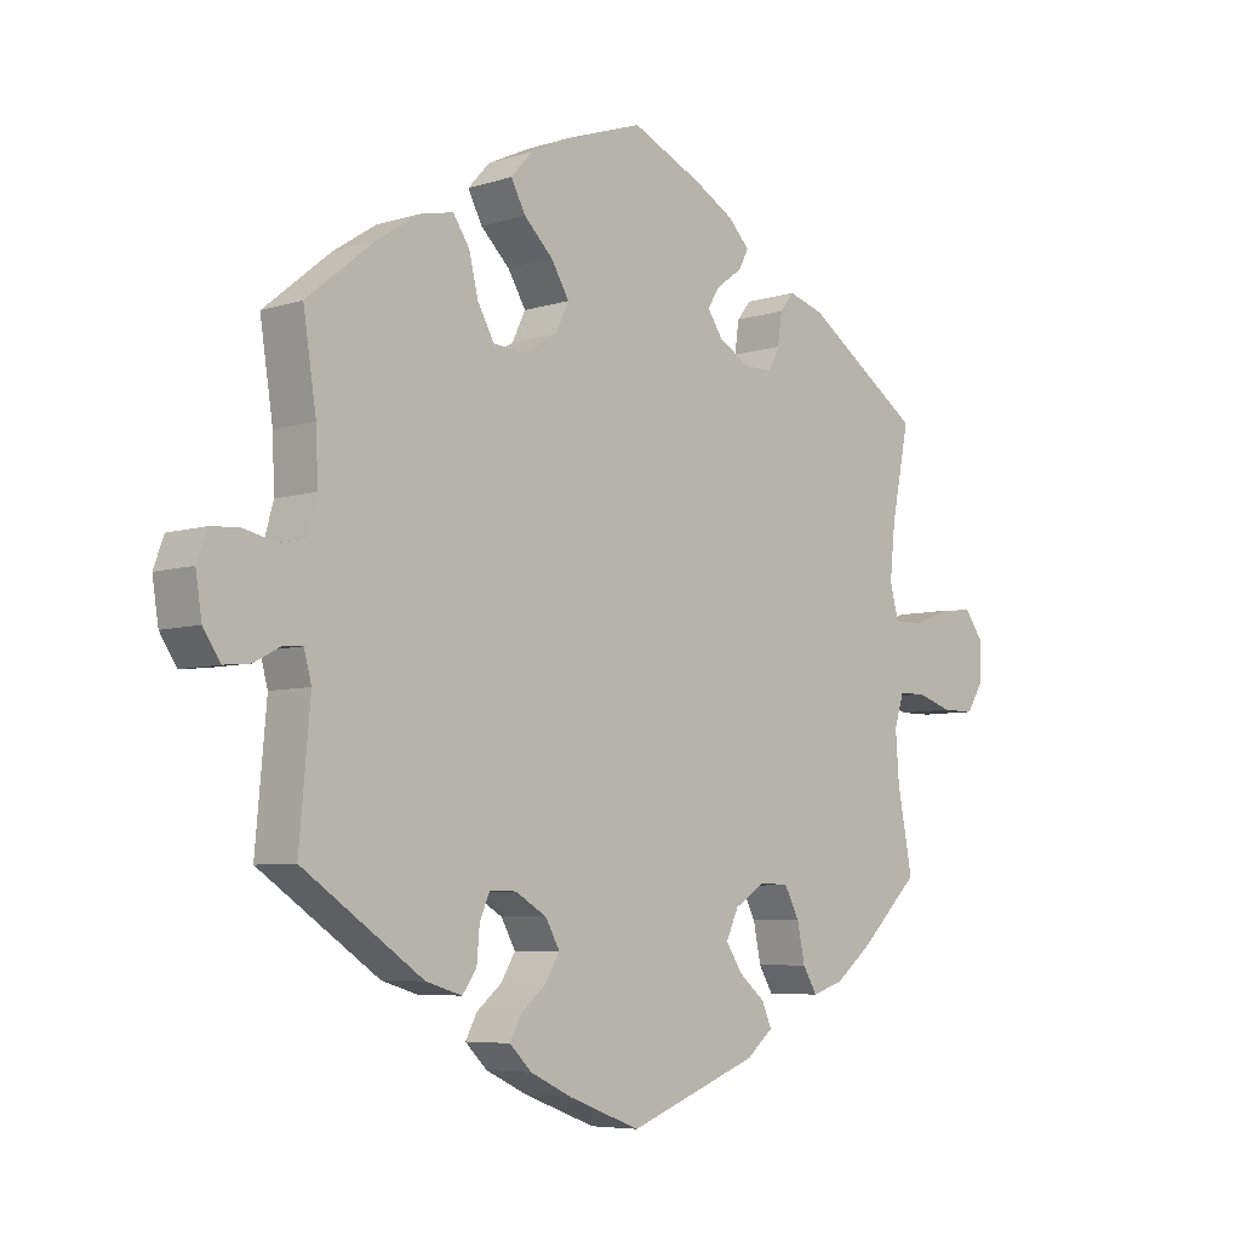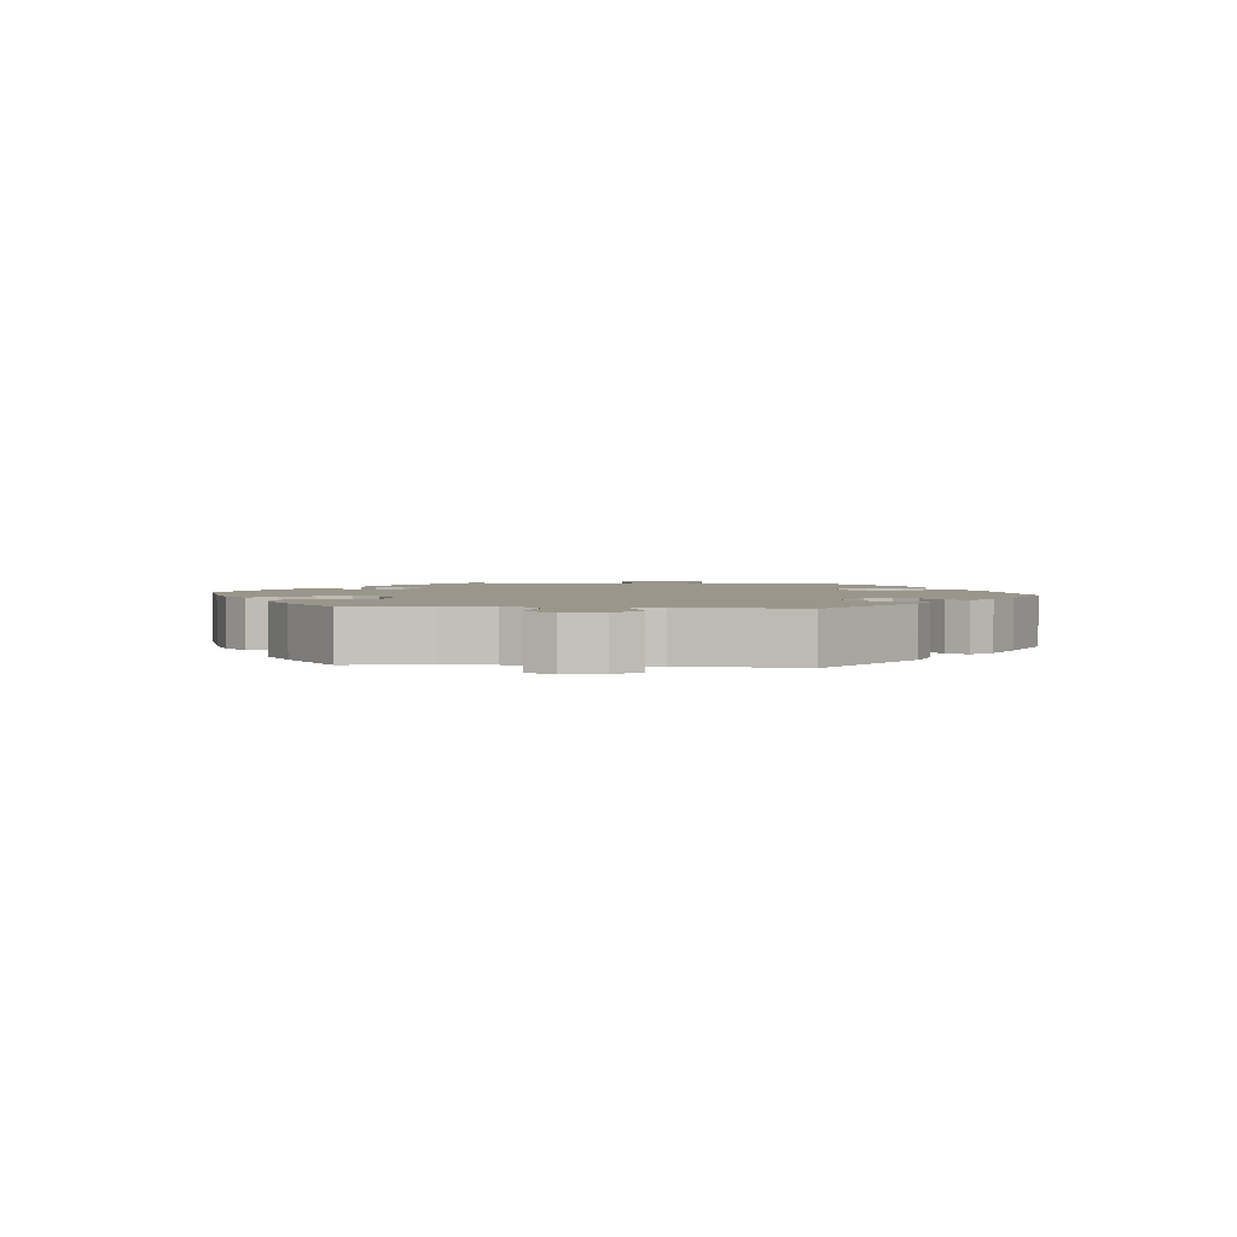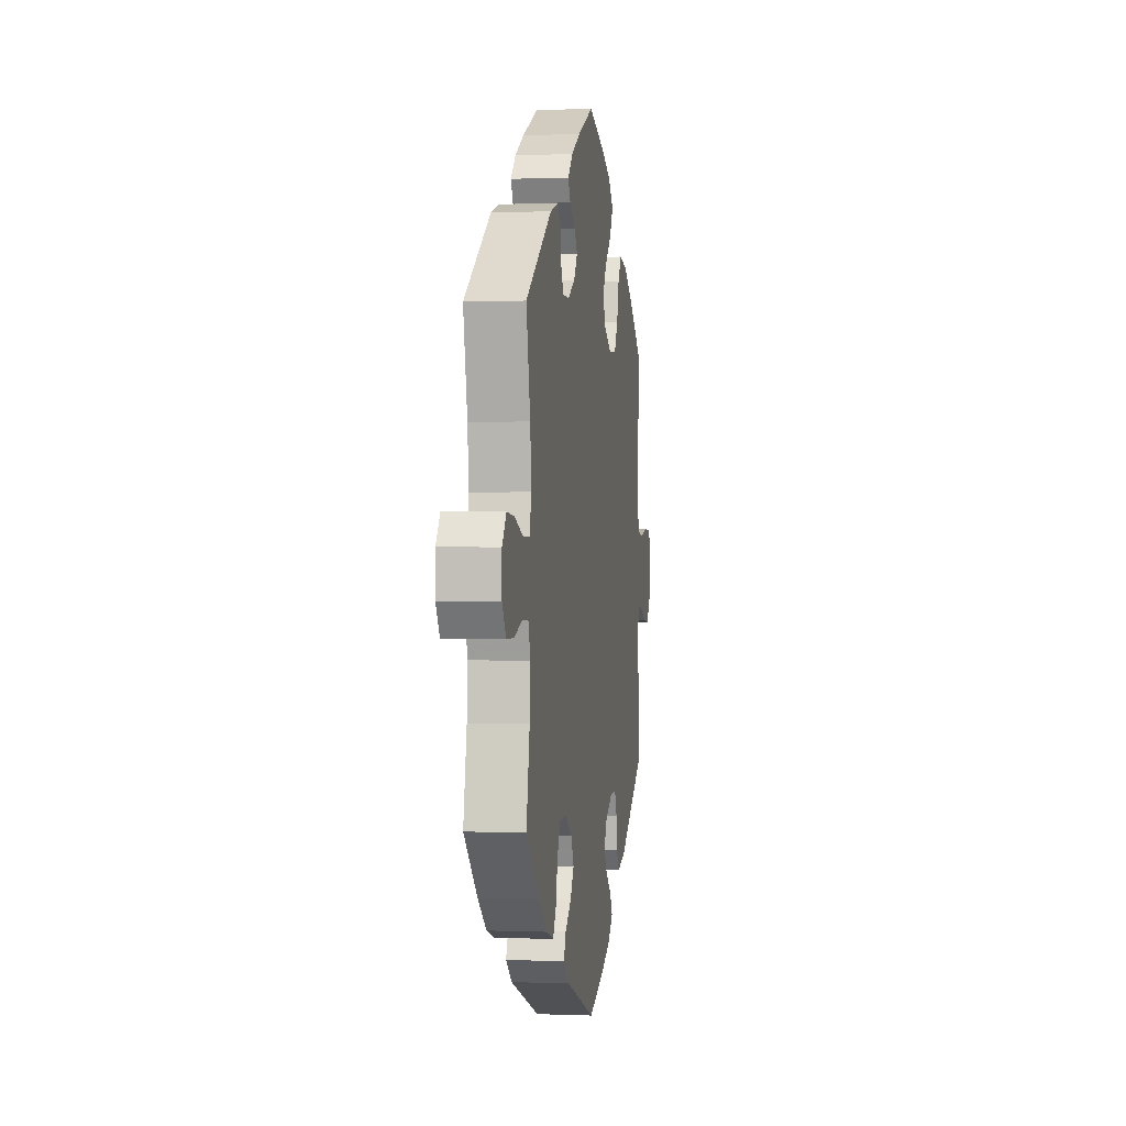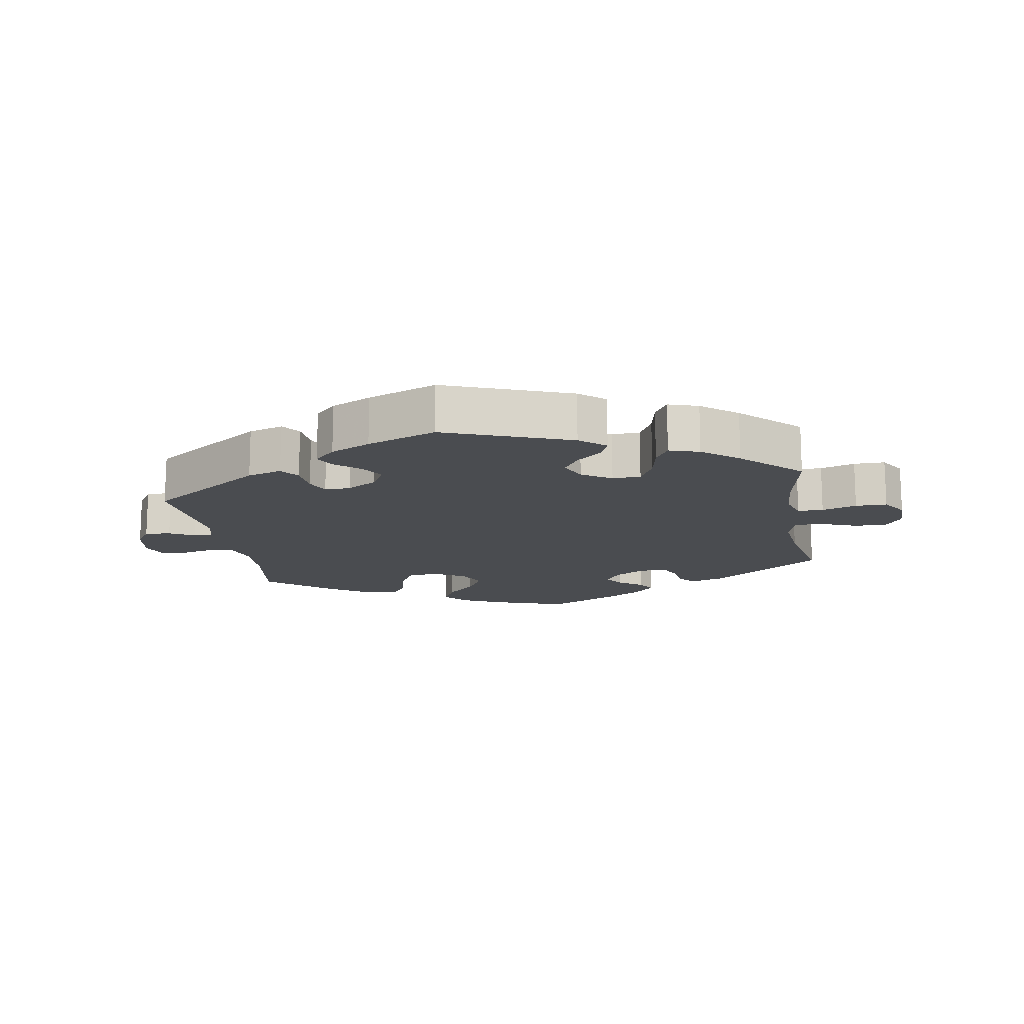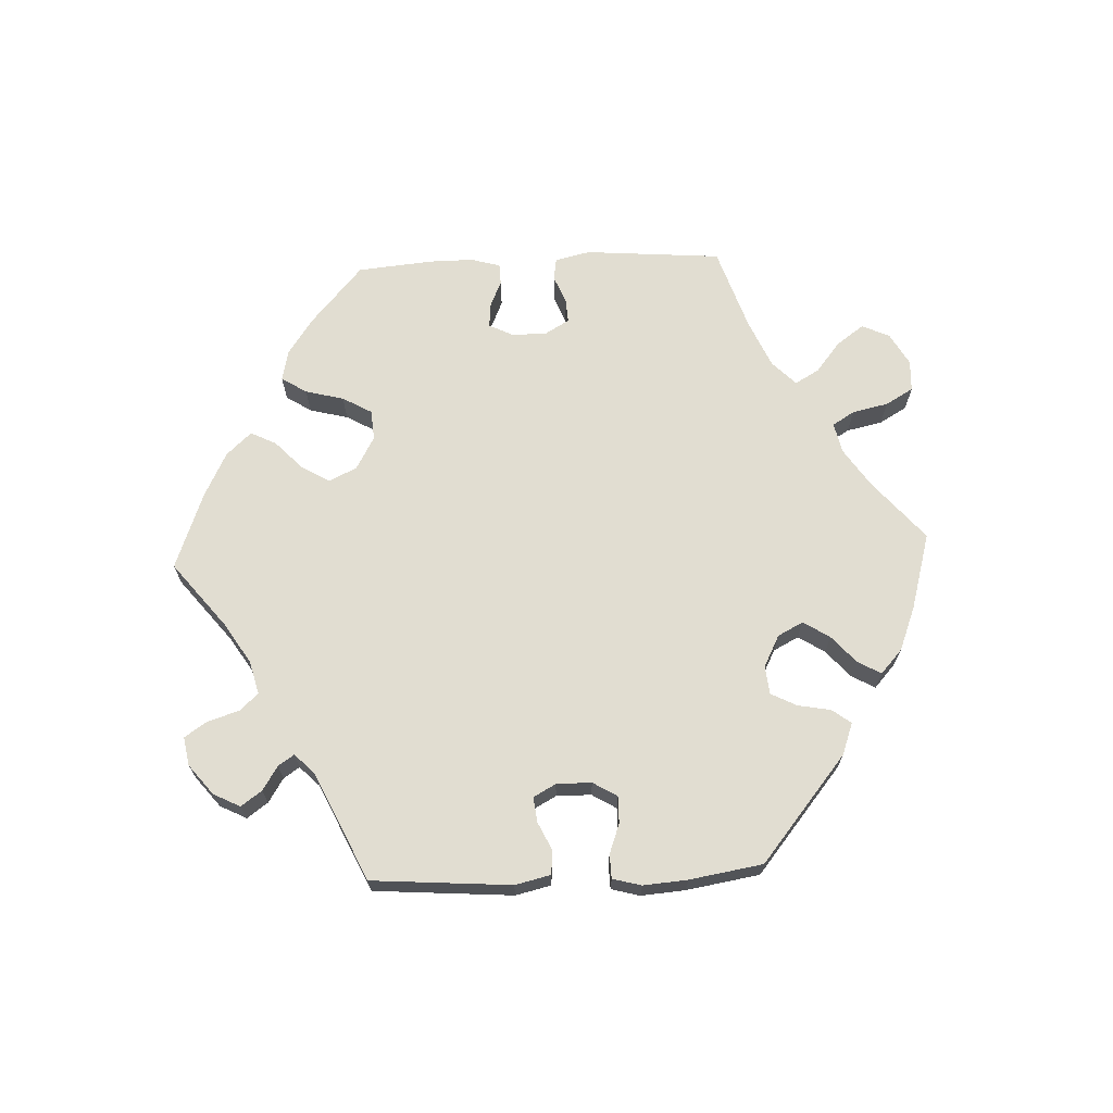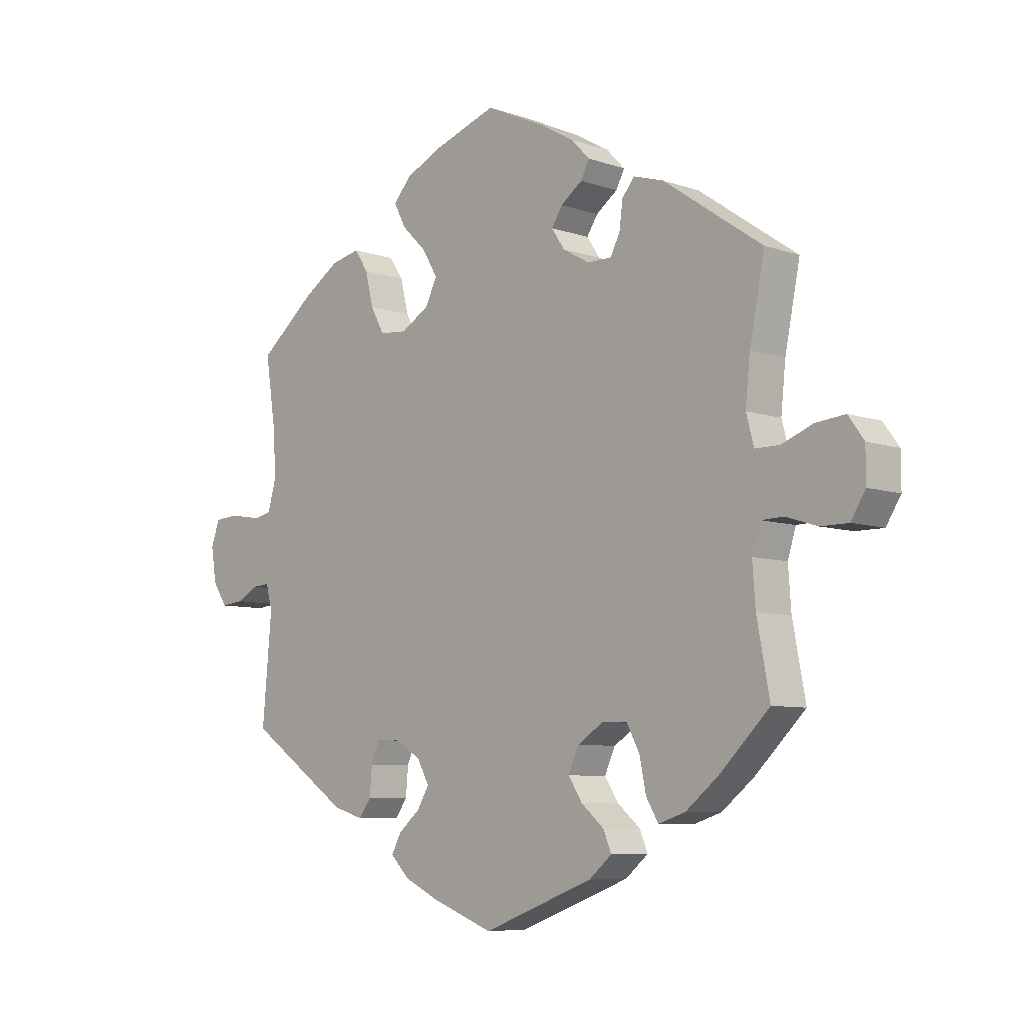
<metadata>
{"format":"obj","ext":"obj","renderer":"f3d","projection":"perspective","resolution":1024,"background":"white","views":[{"elev":-6.1,"azim":133.7,"up":"+Z"},{"elev":2.5,"azim":96.0,"up":"+Y"},{"elev":0.5,"azim":-81.3,"up":"+Z"},{"elev":-14.9,"azim":-170.2,"up":"+Y"},{"elev":68.9,"azim":147.5,"up":"+Y"},{"elev":-7.4,"azim":-134.2,"up":"+Z"}]}
</metadata>
<code>
v 0.324 0.07 -0.409
v 0.271 0.07 -0.425
v 0.25 0.07 -0.396
v 0.246 0.07 -0.348
v 0.231 0.07 -0.313
v 0.192 0.07 -0.314
v 0.146 0.07 -0.341
v 0.125 0.07 -0.379
v 0.146 0.07 -0.414
v 0.183 0.07 -0.445
v 0.2 0.07 -0.477
v 0.168 0.07 -0.509
v 0.107 0.07 -0.538
v 0.001 0.07 -0.578
v -0.191 0.07 -0.505
v -0.23 0.07 -0.472
v -0.216 0.07 -0.439
v -0.177 0.07 -0.406
v -0.153 0.07 -0.369
v -0.171 0.07 -0.329
v -0.216 0.07 -0.3
v -0.259 0.07 -0.302
v -0.281 0.07 -0.344
v -0.292 0.07 -0.398
v -0.313 0.07 -0.433
v -0.359 0.07 -0.418
v -0.414 0.07 -0.374
v -0.501 0.07 -0.289
v -0.479 0.07 -0.172
v -0.474 0.07 -0.103
v -0.488 0.07 -0.058
v -0.527 0.07 -0.057
v -0.58 0.07 -0.074
v -0.628 0.07 -0.074
v -0.653 0.07 -0.034
v -0.653 0.07 0.022
v -0.626 0.07 0.059
v -0.576 0.07 0.054
v -0.522 0.07 0.033
v -0.48 0.07 0.033
v -0.467 0.07 0.082
v -0.475 0.07 0.159
v -0.501 0.07 0.289
v -0.33 0.07 0.407
v -0.278 0.07 0.423
v -0.257 0.07 0.397
v -0.251 0.07 0.352
v -0.235 0.07 0.32
v -0.193 0.07 0.32
v -0.147 0.07 0.346
v -0.124 0.07 0.38
v -0.143 0.07 0.409
v -0.18 0.07 0.436
v -0.195 0.07 0.464
v -0.163 0.07 0.497
v -0.105 0.07 0.53
v -0.001 0.07 0.578
v 0.109 0.07 0.541
v 0.171 0.07 0.512
v 0.203 0.07 0.477
v 0.182 0.07 0.437
v 0.139 0.07 0.395
v 0.113 0.07 0.351
v 0.133 0.07 0.31
v 0.182 0.07 0.281
v 0.229 0.07 0.285
v 0.253 0.07 0.328
v 0.267 0.07 0.385
v 0.291 0.07 0.421
v 0.341 0.07 0.41
v 0.404 0.07 0.369
v 0.501 0.07 0.29
v 0.482 0.07 0.166
v 0.479 0.07 0.093
v 0.493 0.07 0.043
v 0.53 0.07 0.035
v 0.58 0.07 0.046
v 0.62 0.07 0.043
v 0.635 0.07 0.002
v 0.626 0.07 -0.056
v 0.601 0.07 -0.094
v 0.562 0.07 -0.09
v 0.524 0.07 -0.07
v 0.495 0.07 -0.068
v 0.484 0.07 -0.109
v 0.5 0.07 -0.289
v 0.324 0 -0.409
v 0.271 0 -0.425
v 0.25 0 -0.396
v 0.246 0 -0.348
v 0.231 0 -0.313
v 0.192 0 -0.314
v 0.146 0 -0.341
v 0.125 0 -0.379
v 0.146 0 -0.414
v 0.183 0 -0.445
v 0.2 0 -0.477
v 0.168 0 -0.509
v 0.107 0 -0.538
v 0.001 0 -0.578
v -0.191 0 -0.505
v -0.23 0 -0.472
v -0.216 0 -0.439
v -0.177 0 -0.406
v -0.153 0 -0.369
v -0.171 0 -0.329
v -0.216 0 -0.3
v -0.259 0 -0.302
v -0.281 0 -0.344
v -0.292 0 -0.398
v -0.313 0 -0.433
v -0.359 0 -0.418
v -0.414 0 -0.374
v -0.501 0 -0.289
v -0.479 0 -0.172
v -0.474 0 -0.103
v -0.488 0 -0.058
v -0.527 0 -0.057
v -0.58 0 -0.074
v -0.628 0 -0.074
v -0.653 0 -0.034
v -0.653 0 0.022
v -0.626 0 0.059
v -0.576 0 0.054
v -0.522 0 0.033
v -0.48 0 0.033
v -0.467 0 0.082
v -0.475 0 0.159
v -0.501 0 0.289
v -0.33 0 0.407
v -0.278 0 0.423
v -0.257 0 0.397
v -0.251 0 0.352
v -0.235 0 0.32
v -0.193 0 0.32
v -0.147 0 0.346
v -0.124 0 0.38
v -0.143 0 0.409
v -0.18 0 0.436
v -0.195 0 0.464
v -0.163 0 0.497
v -0.105 0 0.53
v -0.001 0 0.578
v 0.109 0 0.541
v 0.171 0 0.512
v 0.203 0 0.477
v 0.182 0 0.437
v 0.139 0 0.395
v 0.113 0 0.351
v 0.133 0 0.31
v 0.182 0 0.281
v 0.229 0 0.285
v 0.253 0 0.328
v 0.267 0 0.385
v 0.291 0 0.421
v 0.341 0 0.41
v 0.404 0 0.369
v 0.501 0 0.29
v 0.482 0 0.166
v 0.479 0 0.093
v 0.493 0 0.043
v 0.53 0 0.035
v 0.58 0 0.046
v 0.62 0 0.043
v 0.635 0 0.002
v 0.626 0 -0.056
v 0.601 0 -0.094
v 0.562 0 -0.09
v 0.524 0 -0.07
v 0.495 0 -0.068
v 0.484 0 -0.109
v 0.5 0 -0.289
f 85 86 1 2
f 84 85 2 3
f 80 81 82 83
f 80 83 84
f 79 80 84
f 76 77 78 79
f 75 76 79 84
f 74 75 84 3
f 70 71 72 73
f 67 68 69 70
f 66 67 70 73
f 65 66 73 74
f 59 60 61 62
f 59 62 63
f 58 59 63
f 57 58 63
f 56 57 63 64
f 52 53 54 55
f 51 52 55 56
f 44 45 46 47
f 42 43 44 47
f 41 42 47 48
f 40 41 48 49
f 36 37 38 39
f 36 39 40
f 35 36 40
f 32 33 34 35
f 31 32 35 40
f 30 31 40 49
f 26 27 28 29
f 23 24 25 26
f 22 23 26 29
f 21 22 29 30
f 15 16 17 18
f 15 18 19
f 14 15 19
f 13 14 19 20
f 9 10 11 12
f 8 9 12 13
f 74 3 4
f 64 65 74 4
f 51 56 64
f 50 51 64
f 20 21 30 49
f 8 13 20 49
f 7 8 49 50
f 6 7 50 64
f 64 4 5
f 5 6 64
f 88 87 172 171
f 89 88 171 170
f 169 168 167 166
f 170 169 166
f 170 166 165
f 165 164 163 162
f 170 165 162 161
f 89 170 161 160
f 159 158 157 156
f 156 155 154 153
f 159 156 153 152
f 160 159 152 151
f 148 147 146 145
f 149 148 145
f 149 145 144
f 149 144 143
f 150 149 143 142
f 141 140 139 138
f 142 141 138 137
f 133 132 131 130
f 133 130 129 128
f 134 133 128 127
f 135 134 127 126
f 125 124 123 122
f 126 125 122
f 126 122 121
f 121 120 119 118
f 126 121 118 117
f 135 126 117 116
f 115 114 113 112
f 112 111 110 109
f 115 112 109 108
f 116 115 108 107
f 104 103 102 101
f 105 104 101
f 105 101 100
f 106 105 100 99
f 98 97 96 95
f 99 98 95 94
f 90 89 160
f 90 160 151 150
f 150 142 137
f 150 137 136
f 135 116 107 106
f 135 106 99 94
f 136 135 94 93
f 150 136 93 92
f 91 90 150
f 150 92 91
f 1 87 88 2
f 2 88 89 3
f 3 89 90 4
f 4 90 91 5
f 5 91 92 6
f 6 92 93 7
f 7 93 94 8
f 8 94 95 9
f 9 95 96 10
f 10 96 97 11
f 11 97 98 12
f 12 98 99 13
f 13 99 100 14
f 14 100 101 15
f 15 101 102 16
f 16 102 103 17
f 17 103 104 18
f 18 104 105 19
f 19 105 106 20
f 20 106 107 21
f 21 107 108 22
f 22 108 109 23
f 23 109 110 24
f 24 110 111 25
f 25 111 112 26
f 26 112 113 27
f 27 113 114 28
f 28 114 115 29
f 29 115 116 30
f 30 116 117 31
f 31 117 118 32
f 32 118 119 33
f 33 119 120 34
f 34 120 121 35
f 35 121 122 36
f 36 122 123 37
f 37 123 124 38
f 38 124 125 39
f 39 125 126 40
f 40 126 127 41
f 41 127 128 42
f 42 128 129 43
f 43 129 130 44
f 44 130 131 45
f 45 131 132 46
f 46 132 133 47
f 47 133 134 48
f 48 134 135 49
f 49 135 136 50
f 50 136 137 51
f 51 137 138 52
f 52 138 139 53
f 53 139 140 54
f 54 140 141 55
f 55 141 142 56
f 56 142 143 57
f 57 143 144 58
f 58 144 145 59
f 59 145 146 60
f 60 146 147 61
f 61 147 148 62
f 62 148 149 63
f 63 149 150 64
f 64 150 151 65
f 65 151 152 66
f 66 152 153 67
f 67 153 154 68
f 68 154 155 69
f 69 155 156 70
f 70 156 157 71
f 71 157 158 72
f 72 158 159 73
f 73 159 160 74
f 74 160 161 75
f 75 161 162 76
f 76 162 163 77
f 77 163 164 78
f 78 164 165 79
f 79 165 166 80
f 80 166 167 81
f 81 167 168 82
f 82 168 169 83
f 83 169 170 84
f 84 170 171 85
f 85 171 172 86
f 86 172 87 1

</code>
